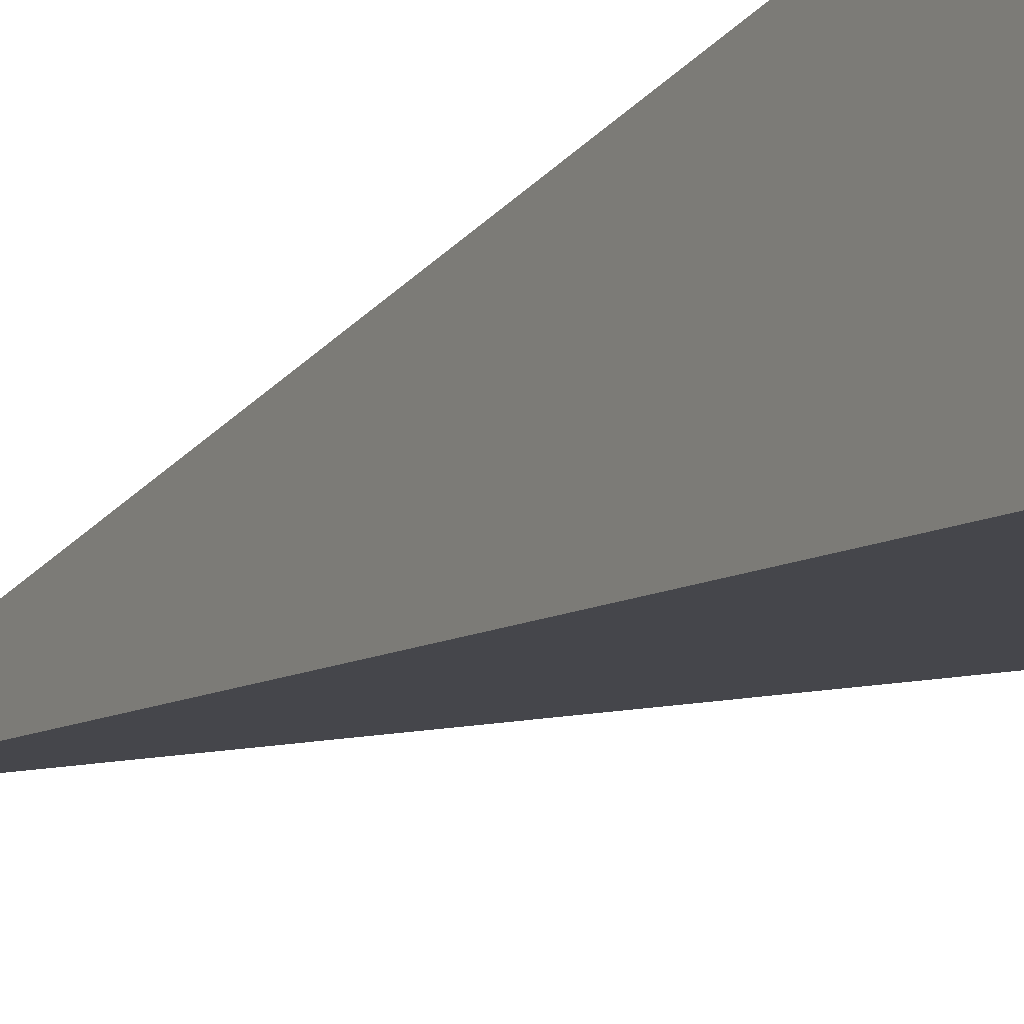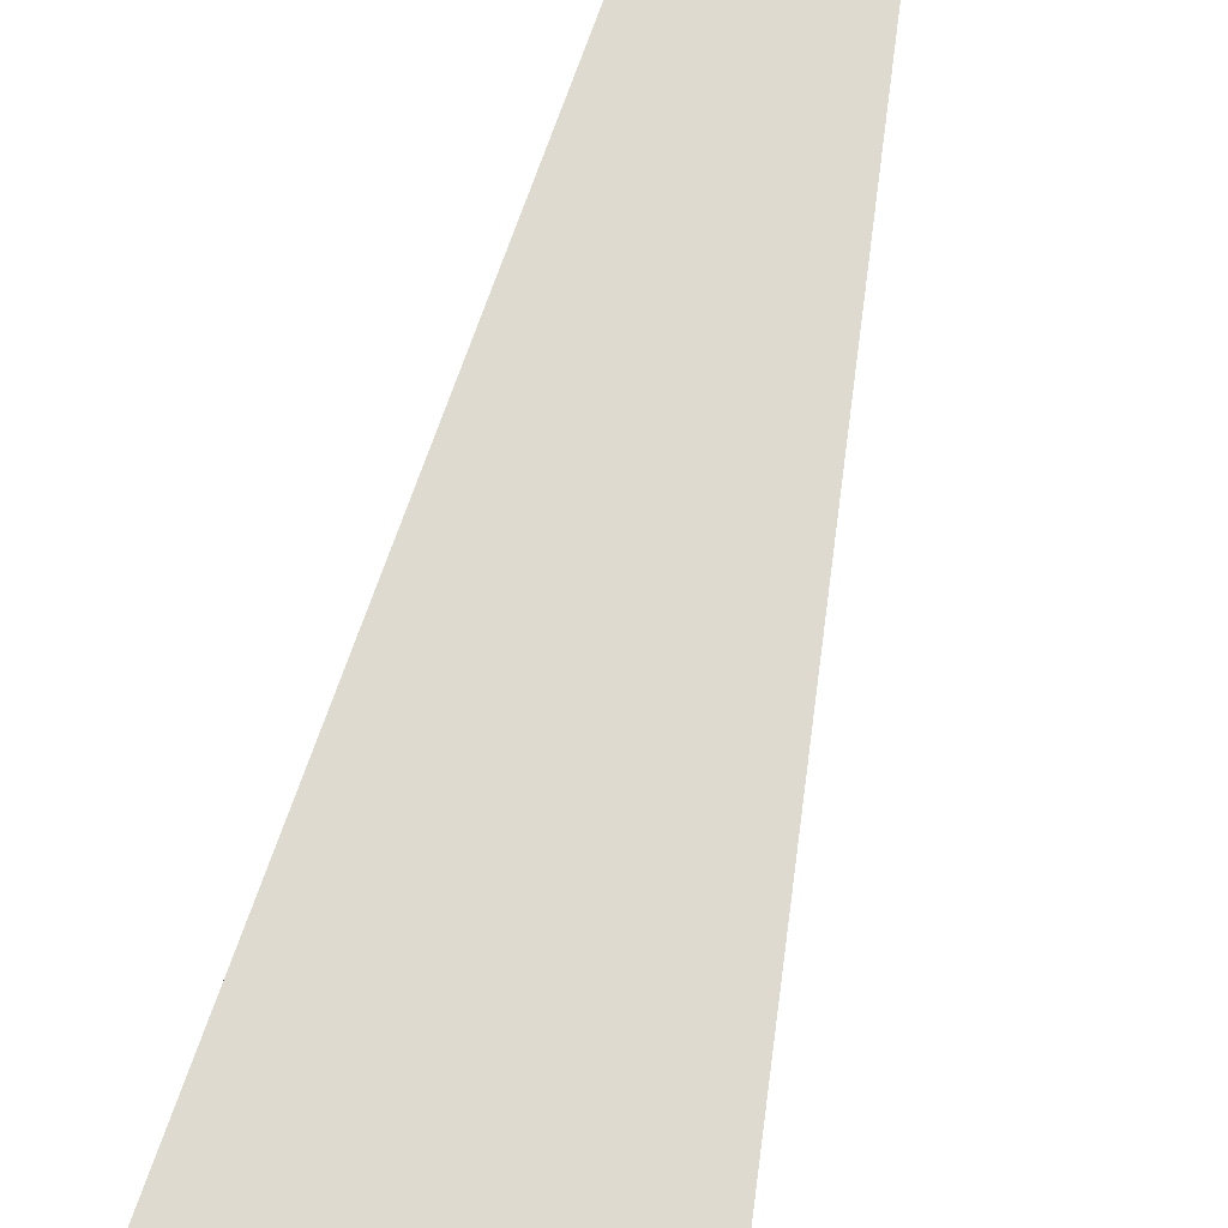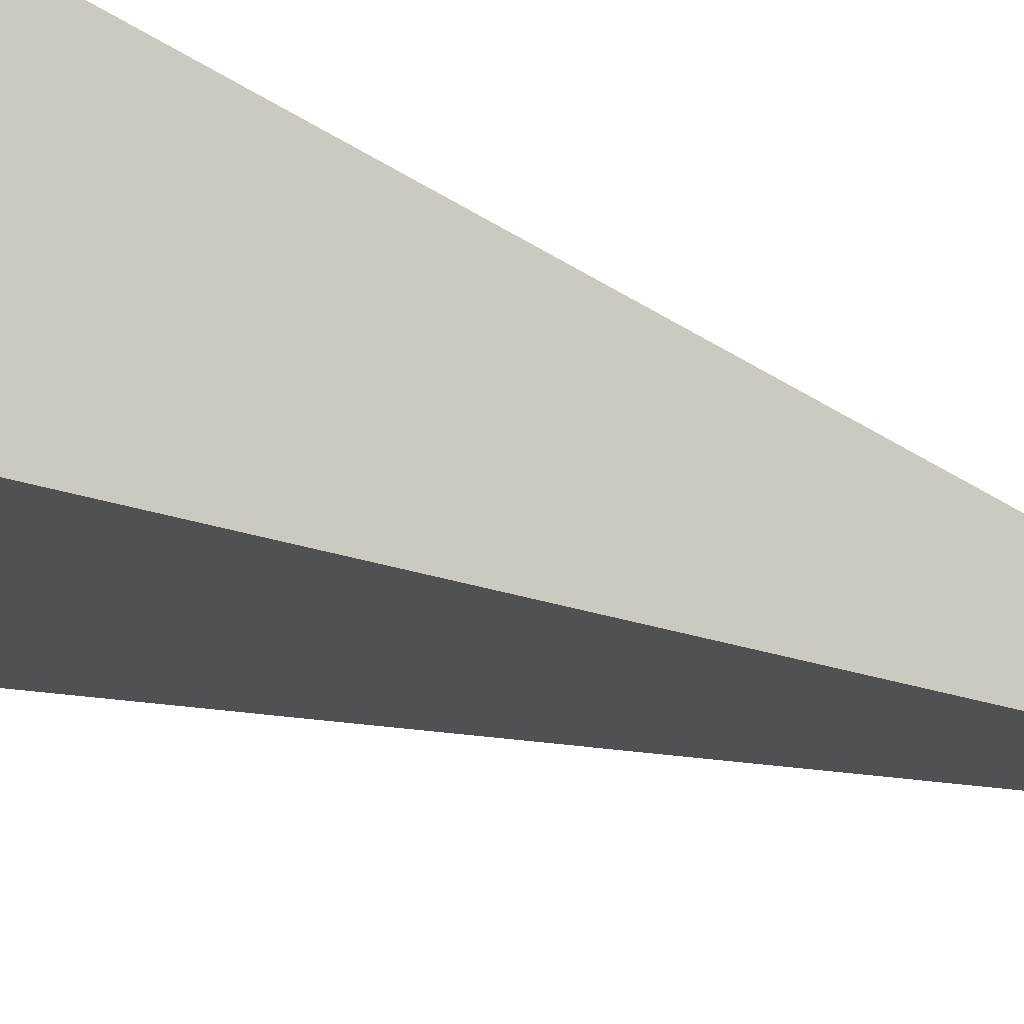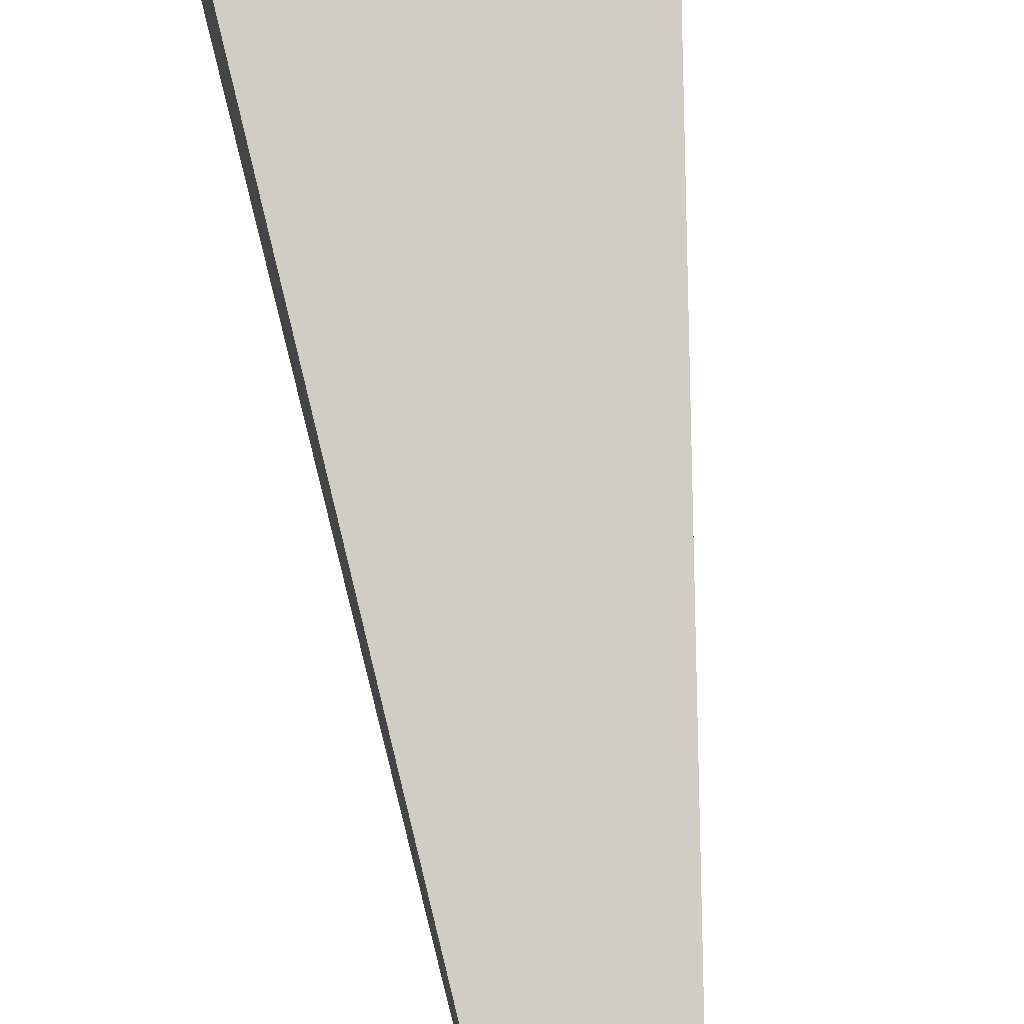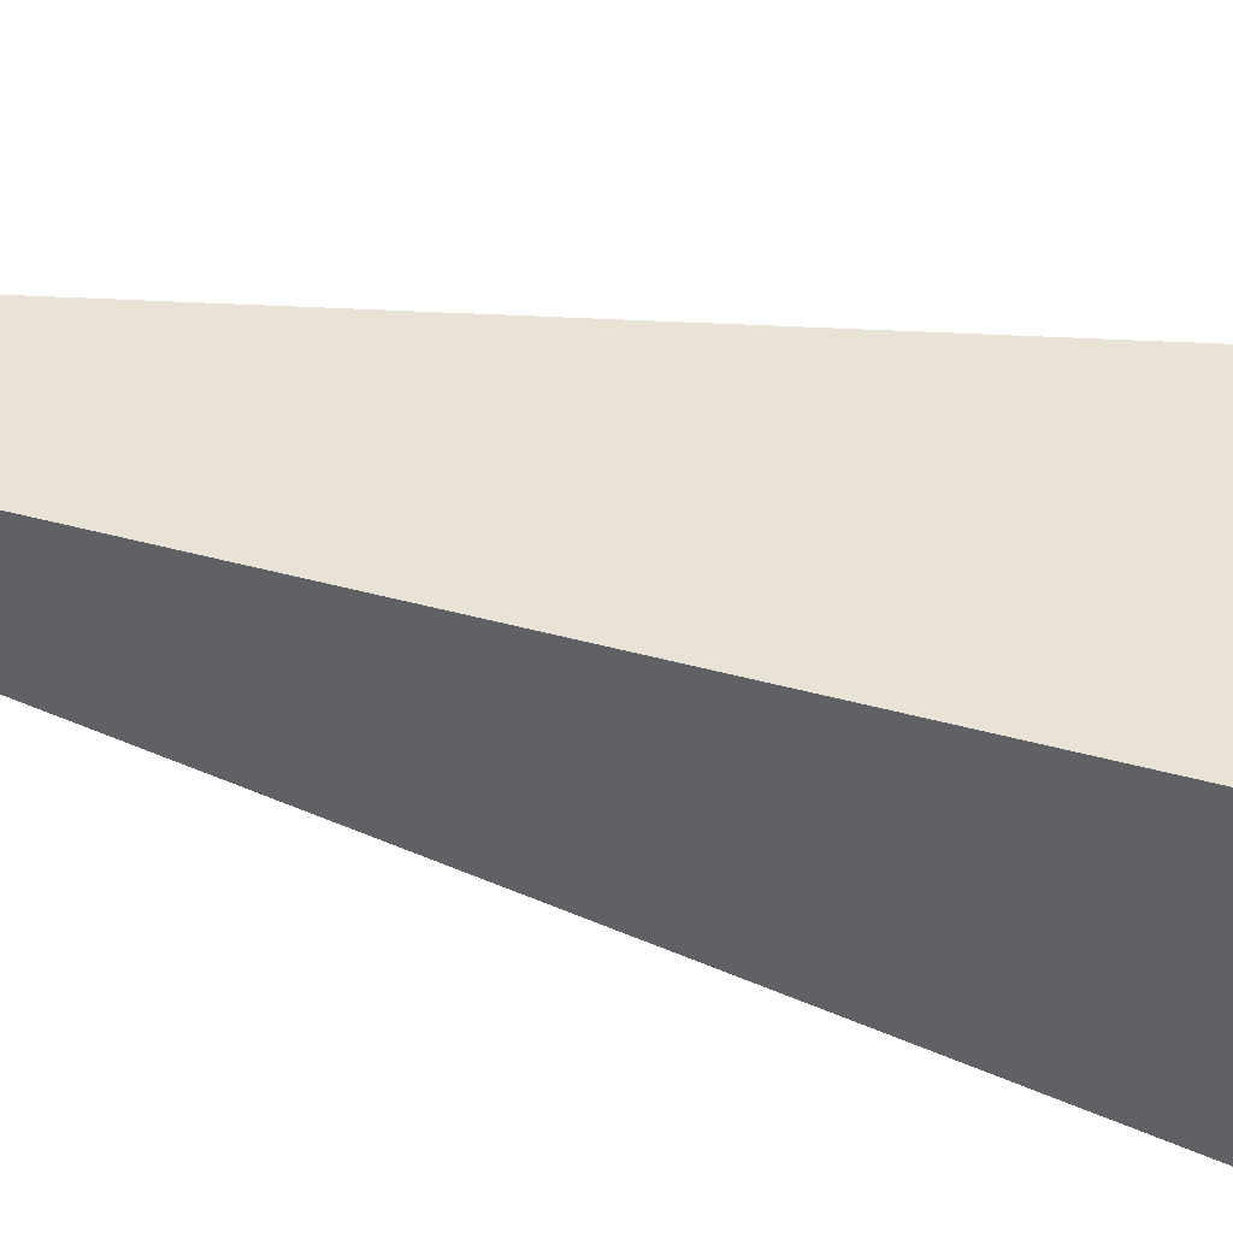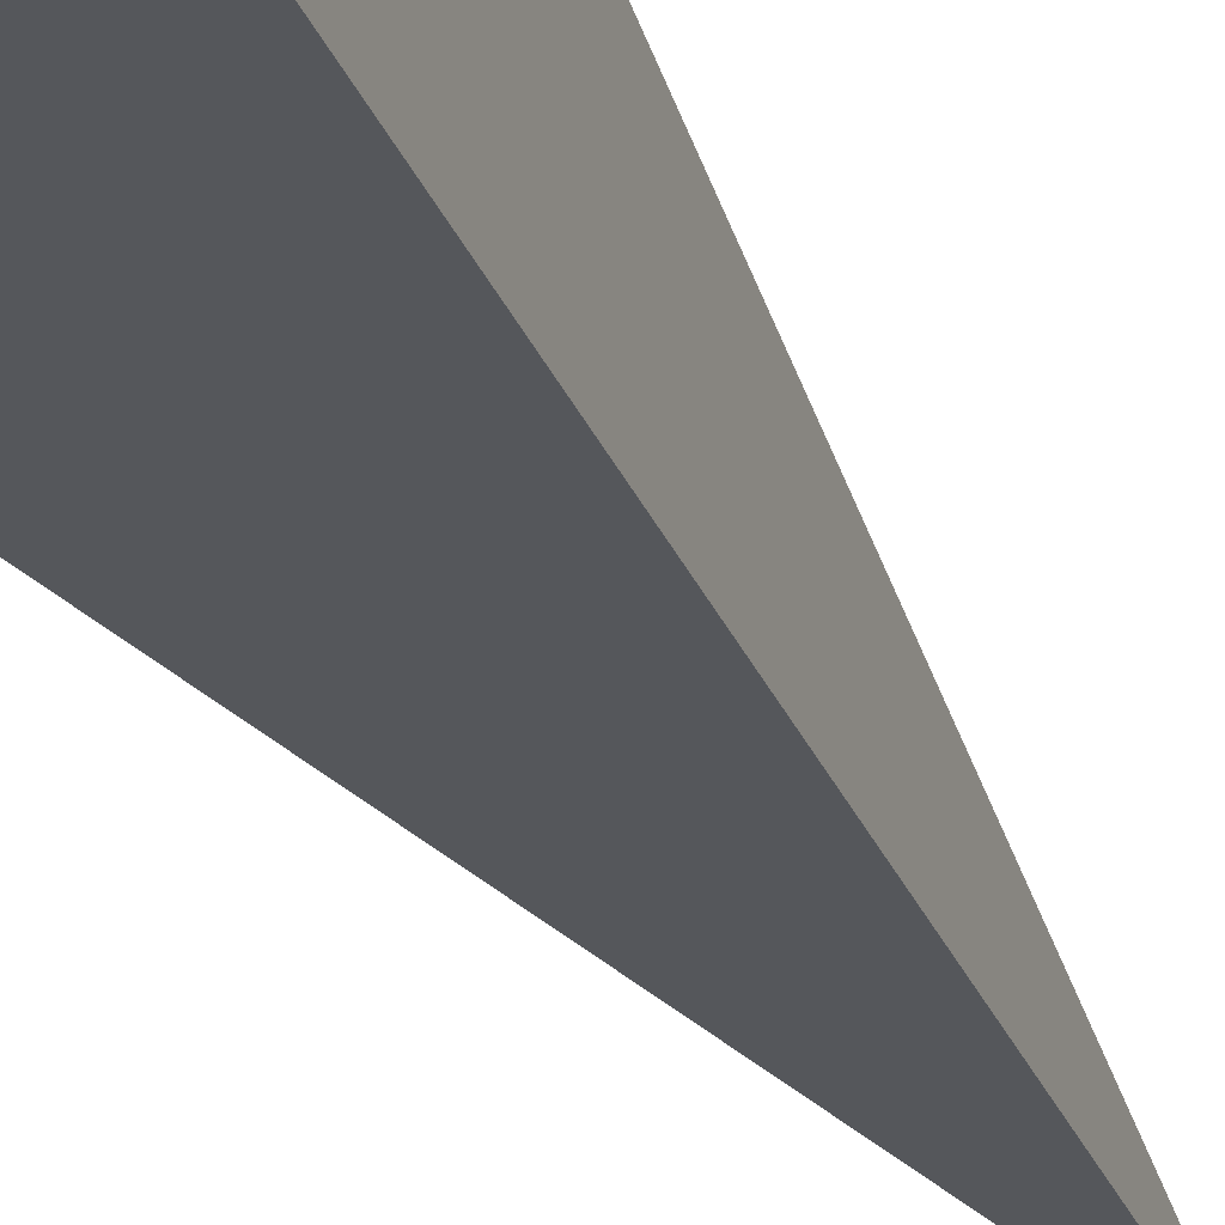
<metadata>
{"format":"obj","ext":"obj","renderer":"f3d","projection":"perspective","resolution":1024,"background":"white","views":[{"elev":-15.2,"azim":-35.1,"up":"+Z"},{"elev":77.5,"azim":13.4,"up":"+Z"},{"elev":-24.0,"azim":53.5,"up":"+Z"},{"elev":77.7,"azim":172.6,"up":"+Z"},{"elev":49.6,"azim":-74.8,"up":"+Z"},{"elev":-32.5,"azim":23.8,"up":"+Z"}]}
</metadata>
<code>
v  1446 0.02085 304.4
v  1450 39.92 300
v  1446 0.02085 295.6
v  1454 0.02085 295.6
v  1454 0.02085 304.4
g Cube.475
f 1 2 3
f 3 2 4
f 4 2 5
f 5 2 1
f 3 4 5 1

</code>
